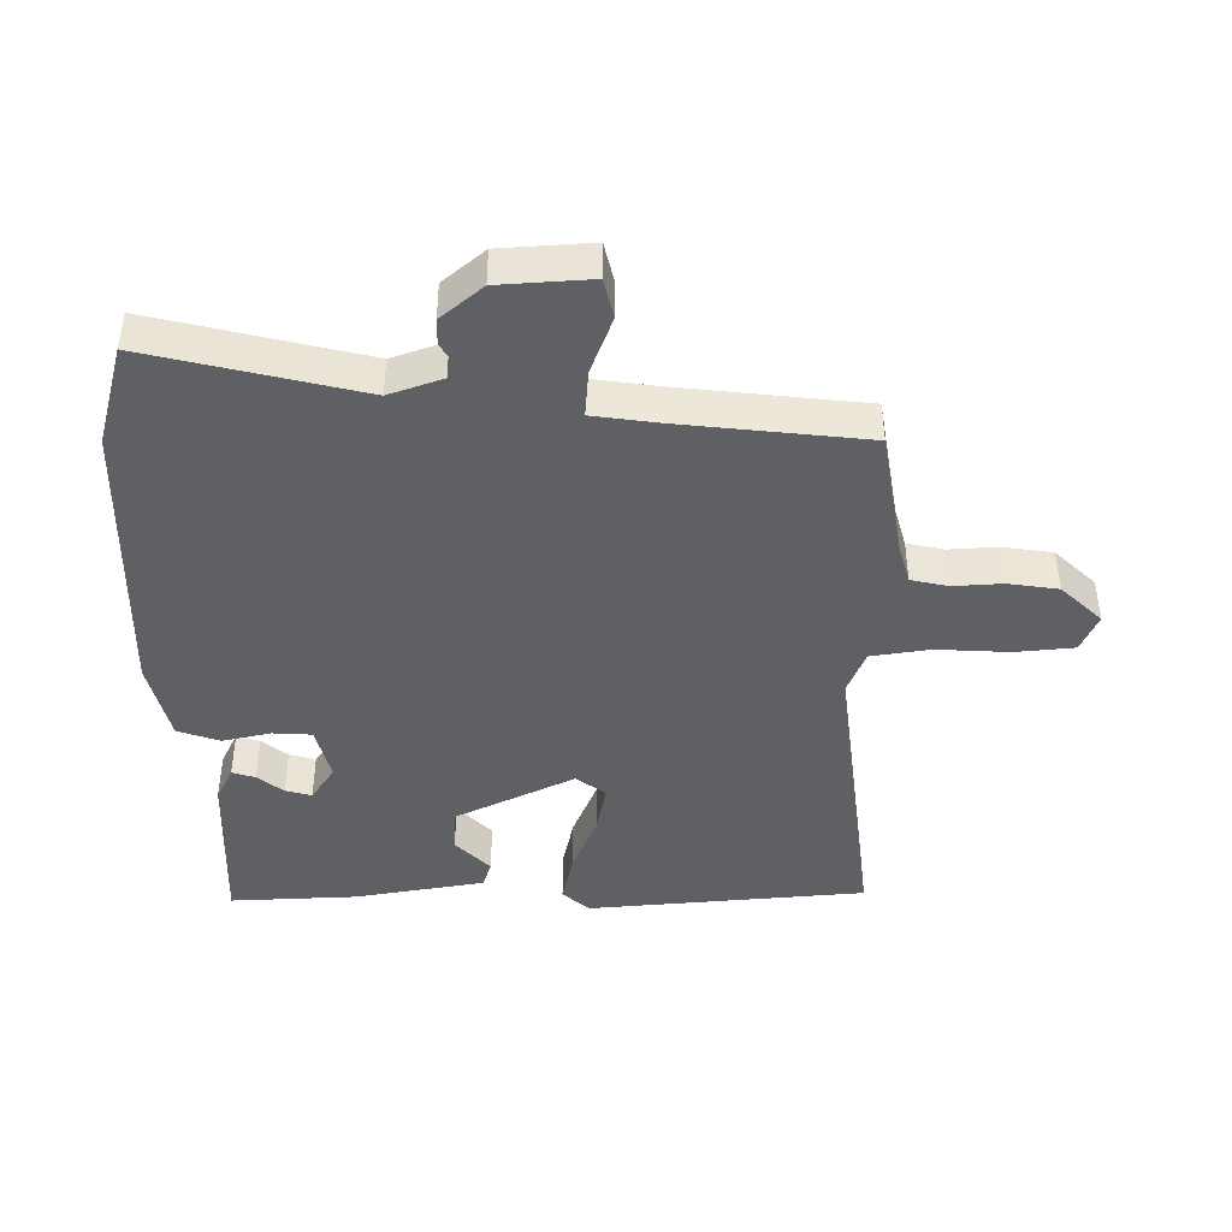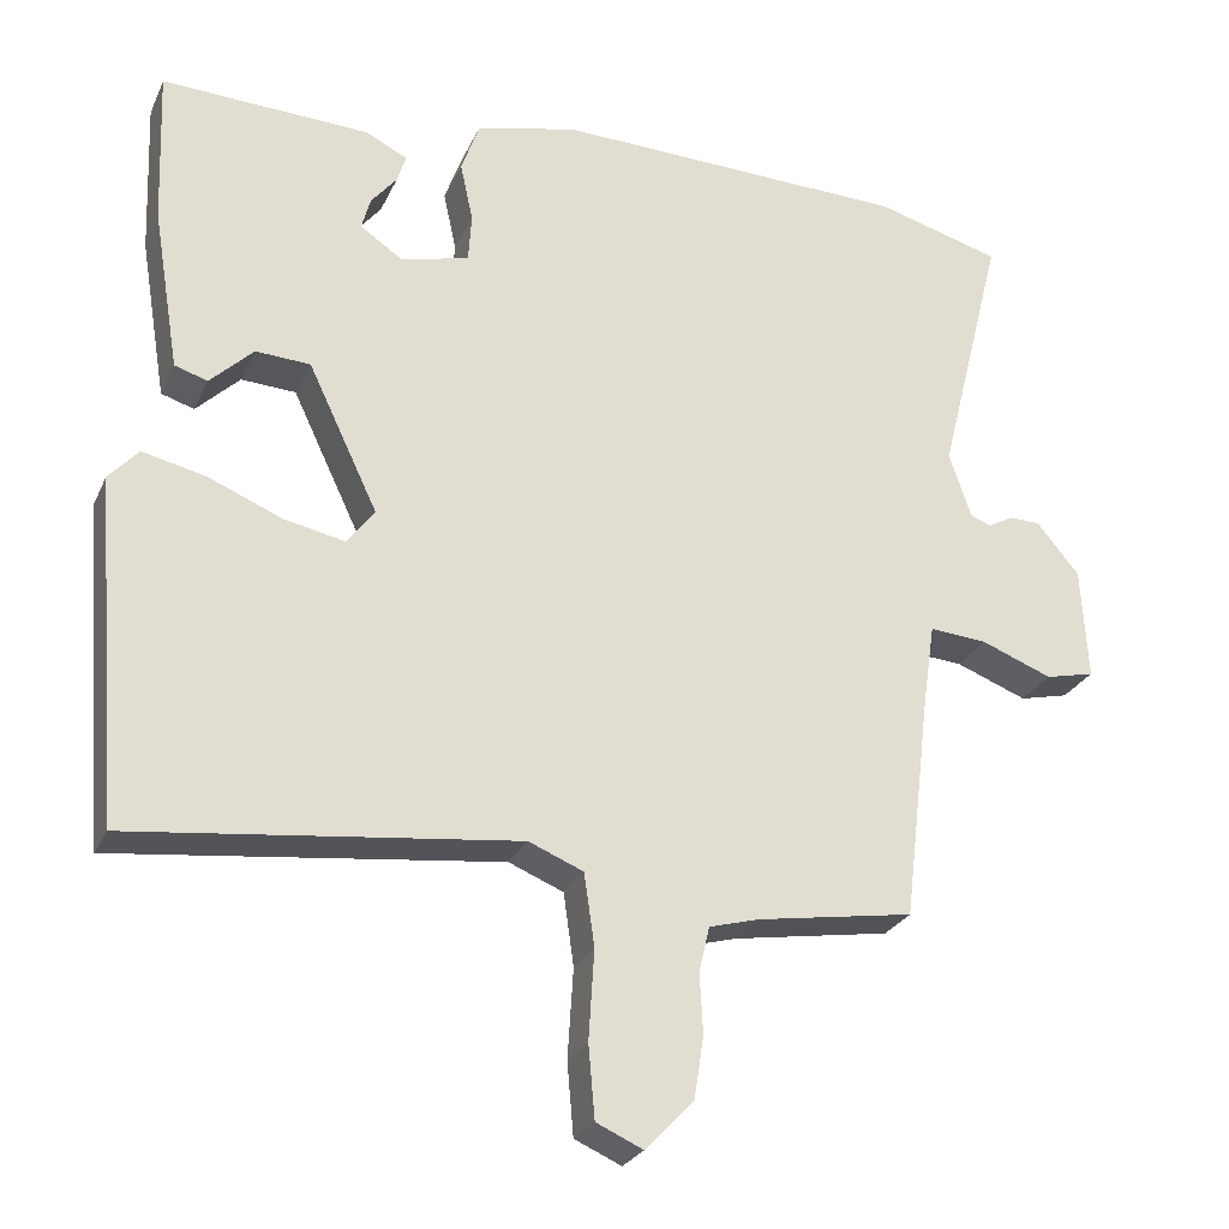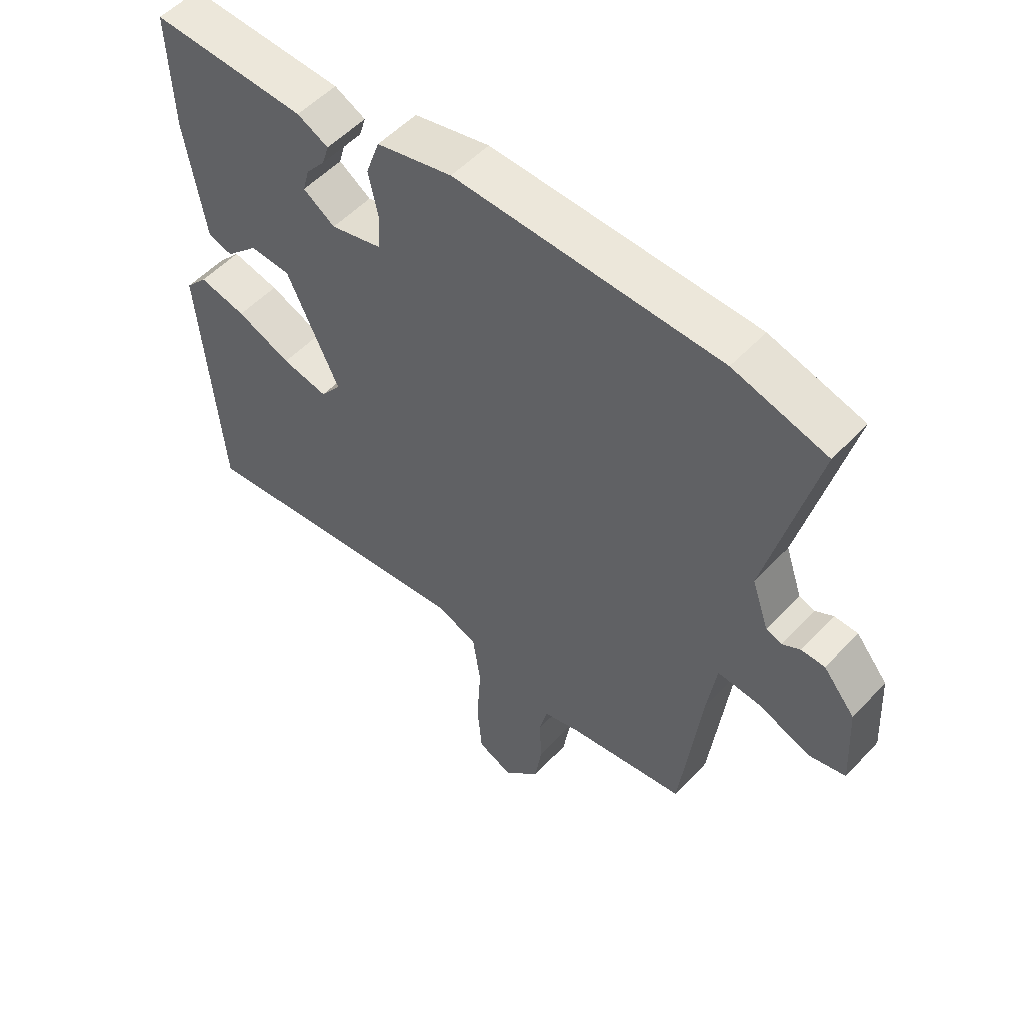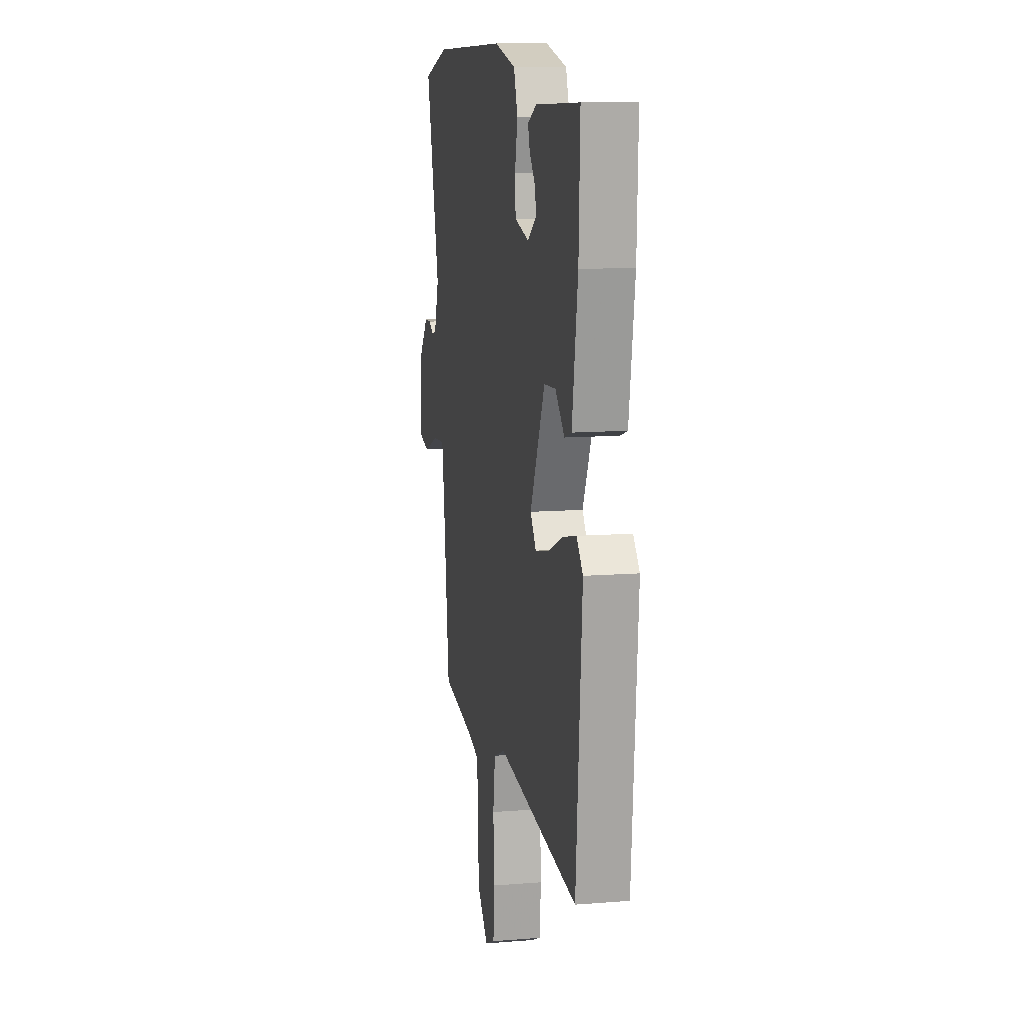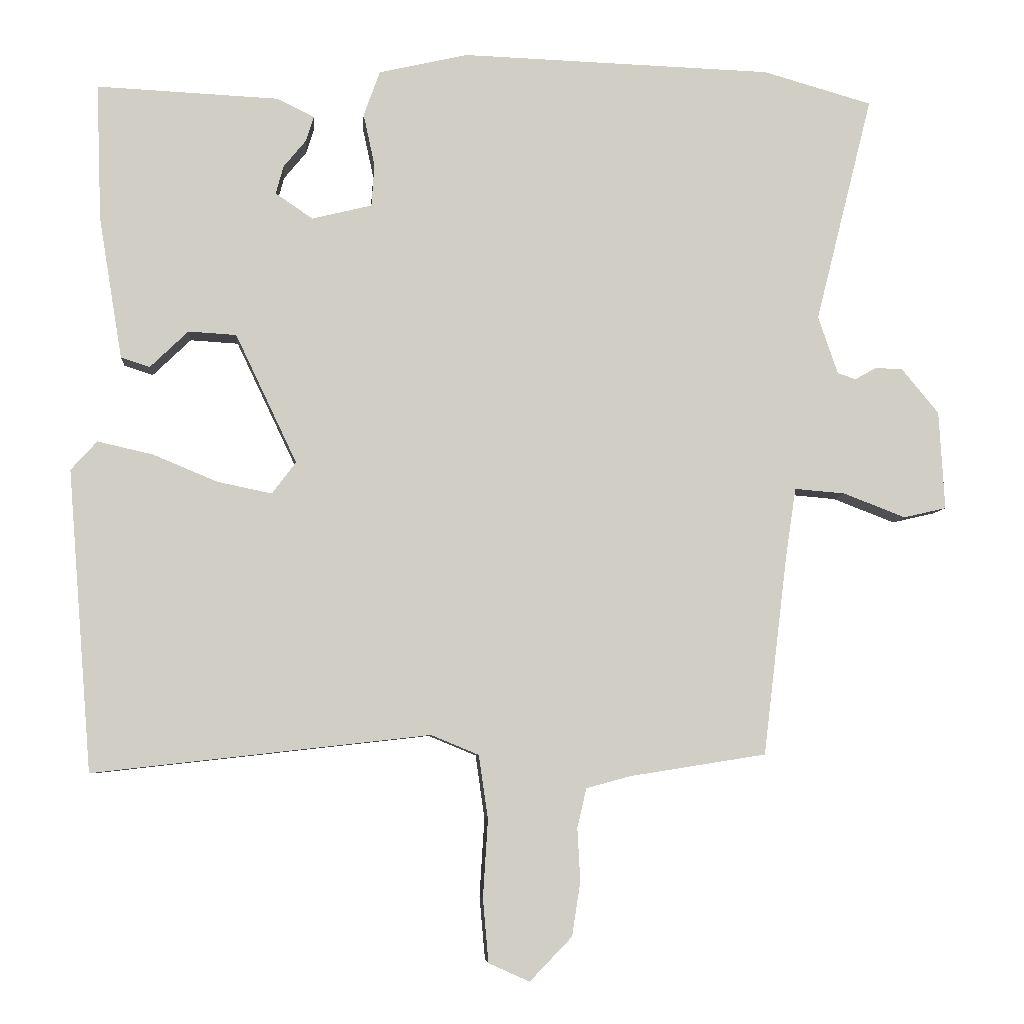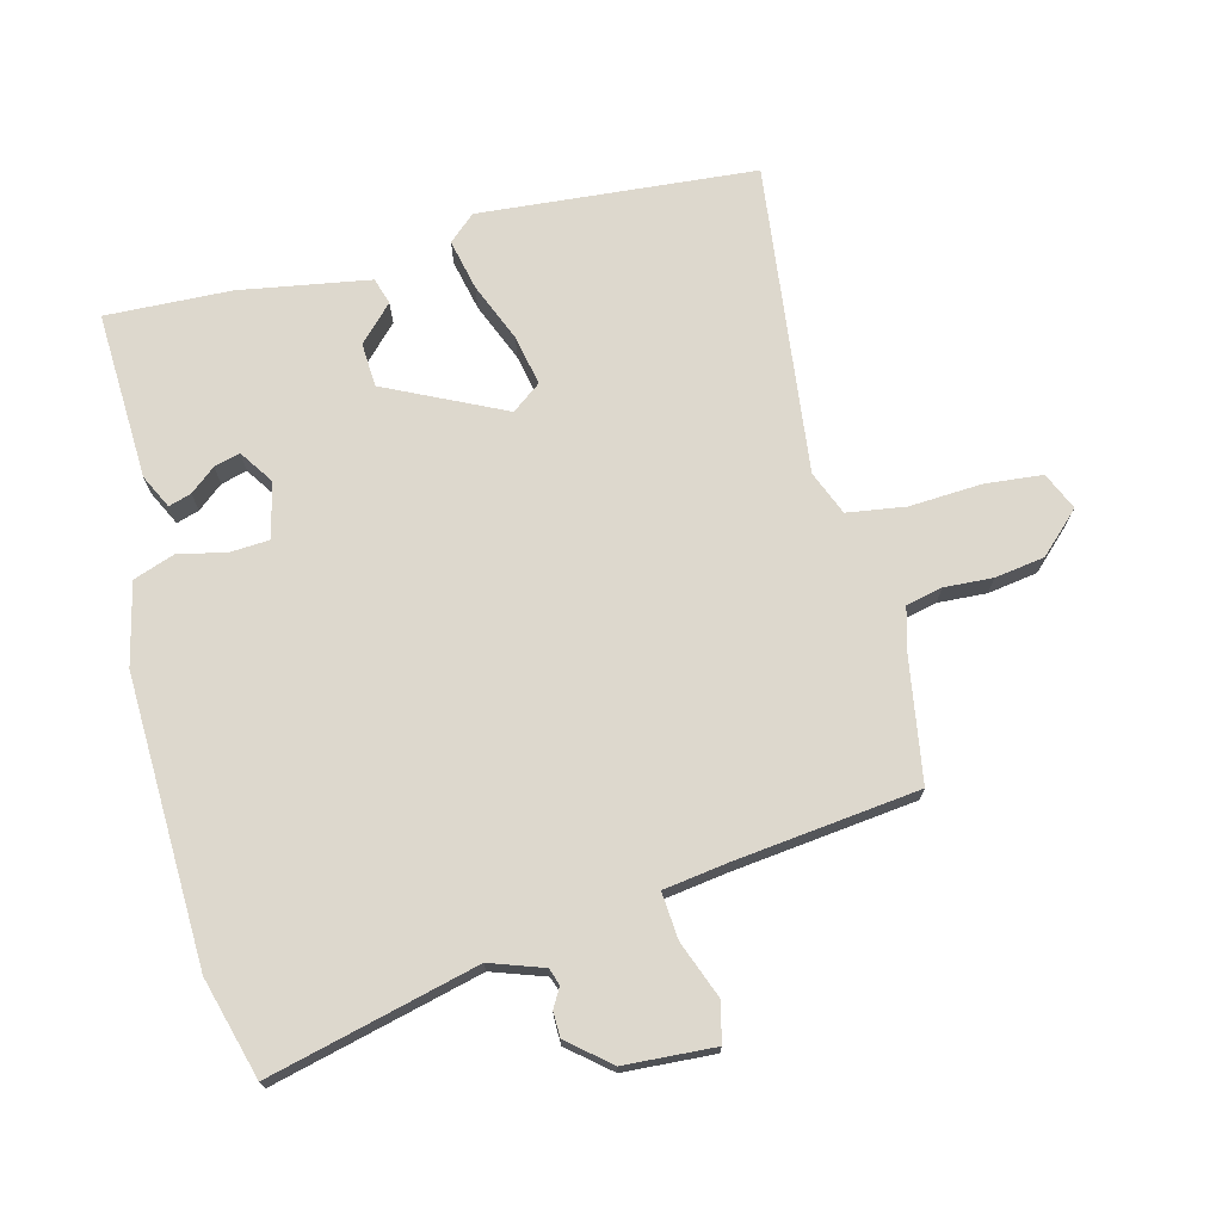
<metadata>
{"format":"obj","ext":"obj","renderer":"f3d","projection":"perspective","resolution":1024,"background":"white","views":[{"elev":-43.2,"azim":90.8,"up":"+Y"},{"elev":-26.0,"azim":-20.4,"up":"+Z"},{"elev":53.3,"azim":41.8,"up":"+Z"},{"elev":11.6,"azim":-100.9,"up":"+Z"},{"elev":-6.3,"azim":-4.7,"up":"+Z"},{"elev":72.3,"azim":75.9,"up":"+Y"}]}
</metadata>
<code>
v 0.455 0.07 -0.493
v 0.26 0.07 -0.524
v 0.198 0.07 -0.541
v 0.185 0.07 -0.597
v 0.189 0.07 -0.672
v 0.177 0.07 -0.749
v 0.117 0.07 -0.811
v 0.059 0.07 -0.785
v 0.051 0.07 -0.695
v 0.058 0.07 -0.584
v 0.045 0.07 -0.494
v -0.023 0.07 -0.466
v -0.501 0.07 -0.52
v -0.535 0.07 -0.093
v -0.498 0.07 -0.052
v -0.419 0.07 -0.07
v -0.328 0.07 -0.108
v -0.251 0.07 -0.124
v -0.217 0.07 -0.079
v -0.304 0.07 0.104
v -0.372 0.07 0.108
v -0.426 0.07 0.056
v -0.467 0.07 0.069
v -0.5 0.07 0.27
v -0.507 0.07 0.464
v -0.248 0.07 0.452
v -0.196 0.07 0.426
v -0.207 0.07 0.391
v -0.239 0.07 0.352
v -0.25 0.07 0.312
v -0.197 0.07 0.276
v -0.112 0.07 0.297
v -0.108 0.07 0.357
v -0.124 0.07 0.431
v -0.101 0.07 0.495
v 0.025 0.07 0.524
v 0.467 0.07 0.509
v 0.622 0.07 0.465
v 0.541 0.07 0.143
v 0.569 0.07 0.061
v 0.595 0.07 0.052
v 0.625 0.07 0.069
v 0.664 0.07 0.068
v 0.717 0.07 0.004
v 0.725 0.07 -0.136
v 0.664 0.07 -0.15
v 0.576 0.07 -0.116
v 0.504 0.07 -0.11
v 0.489 0.07 -0.211
v 0.455 0 -0.493
v 0.26 0 -0.524
v 0.198 0 -0.541
v 0.185 0 -0.597
v 0.189 0 -0.672
v 0.177 0 -0.749
v 0.117 0 -0.811
v 0.059 0 -0.785
v 0.051 0 -0.695
v 0.058 0 -0.584
v 0.045 0 -0.494
v -0.023 0 -0.466
v -0.501 0 -0.52
v -0.535 0 -0.093
v -0.498 0 -0.052
v -0.419 0 -0.07
v -0.328 0 -0.108
v -0.251 0 -0.124
v -0.217 0 -0.079
v -0.304 0 0.104
v -0.372 0 0.108
v -0.426 0 0.056
v -0.467 0 0.069
v -0.5 0 0.27
v -0.507 0 0.464
v -0.248 0 0.452
v -0.196 0 0.426
v -0.207 0 0.391
v -0.239 0 0.352
v -0.25 0 0.312
v -0.197 0 0.276
v -0.112 0 0.297
v -0.108 0 0.357
v -0.124 0 0.431
v -0.101 0 0.495
v 0.025 0 0.524
v 0.467 0 0.509
v 0.622 0 0.465
v 0.541 0 0.143
v 0.569 0 0.061
v 0.595 0 0.052
v 0.625 0 0.069
v 0.664 0 0.068
v 0.717 0 0.004
v 0.725 0 -0.136
v 0.664 0 -0.15
v 0.576 0 -0.116
v 0.504 0 -0.11
v 0.489 0 -0.211
f 44 45 46 47
f 44 47 48
f 41 42 43 44
f 40 41 44 48
f 39 40 48
f 36 37 38 39
f 36 39 48 49
f 33 34 35 36
f 32 33 36 49
f 26 27 28 29
f 26 29 30
f 25 26 30
f 24 25 30 31
f 21 22 23 24
f 20 21 24 31
f 14 15 16 17
f 12 13 14 17
f 11 12 17 18
f 7 8 9 10
f 7 10 11
f 4 5 6 7
f 3 4 7 11
f 2 3 11 18
f 19 20 31 32
f 19 32 49 1
f 1 2 18 19
f 96 95 94 93
f 97 96 93
f 93 92 91 90
f 97 93 90 89
f 97 89 88
f 88 87 86 85
f 98 97 88 85
f 85 84 83 82
f 98 85 82 81
f 78 77 76 75
f 79 78 75
f 79 75 74
f 80 79 74 73
f 73 72 71 70
f 80 73 70 69
f 66 65 64 63
f 66 63 62 61
f 67 66 61 60
f 59 58 57 56
f 60 59 56
f 56 55 54 53
f 60 56 53 52
f 67 60 52 51
f 81 80 69 68
f 50 98 81 68
f 68 67 51 50
f 1 50 51 2
f 2 51 52 3
f 3 52 53 4
f 4 53 54 5
f 5 54 55 6
f 6 55 56 7
f 7 56 57 8
f 8 57 58 9
f 9 58 59 10
f 10 59 60 11
f 11 60 61 12
f 12 61 62 13
f 13 62 63 14
f 14 63 64 15
f 15 64 65 16
f 16 65 66 17
f 17 66 67 18
f 18 67 68 19
f 19 68 69 20
f 20 69 70 21
f 21 70 71 22
f 22 71 72 23
f 23 72 73 24
f 24 73 74 25
f 25 74 75 26
f 26 75 76 27
f 27 76 77 28
f 28 77 78 29
f 29 78 79 30
f 30 79 80 31
f 31 80 81 32
f 32 81 82 33
f 33 82 83 34
f 34 83 84 35
f 35 84 85 36
f 36 85 86 37
f 37 86 87 38
f 38 87 88 39
f 39 88 89 40
f 40 89 90 41
f 41 90 91 42
f 42 91 92 43
f 43 92 93 44
f 44 93 94 45
f 45 94 95 46
f 46 95 96 47
f 47 96 97 48
f 48 97 98 49
f 49 98 50 1

</code>
